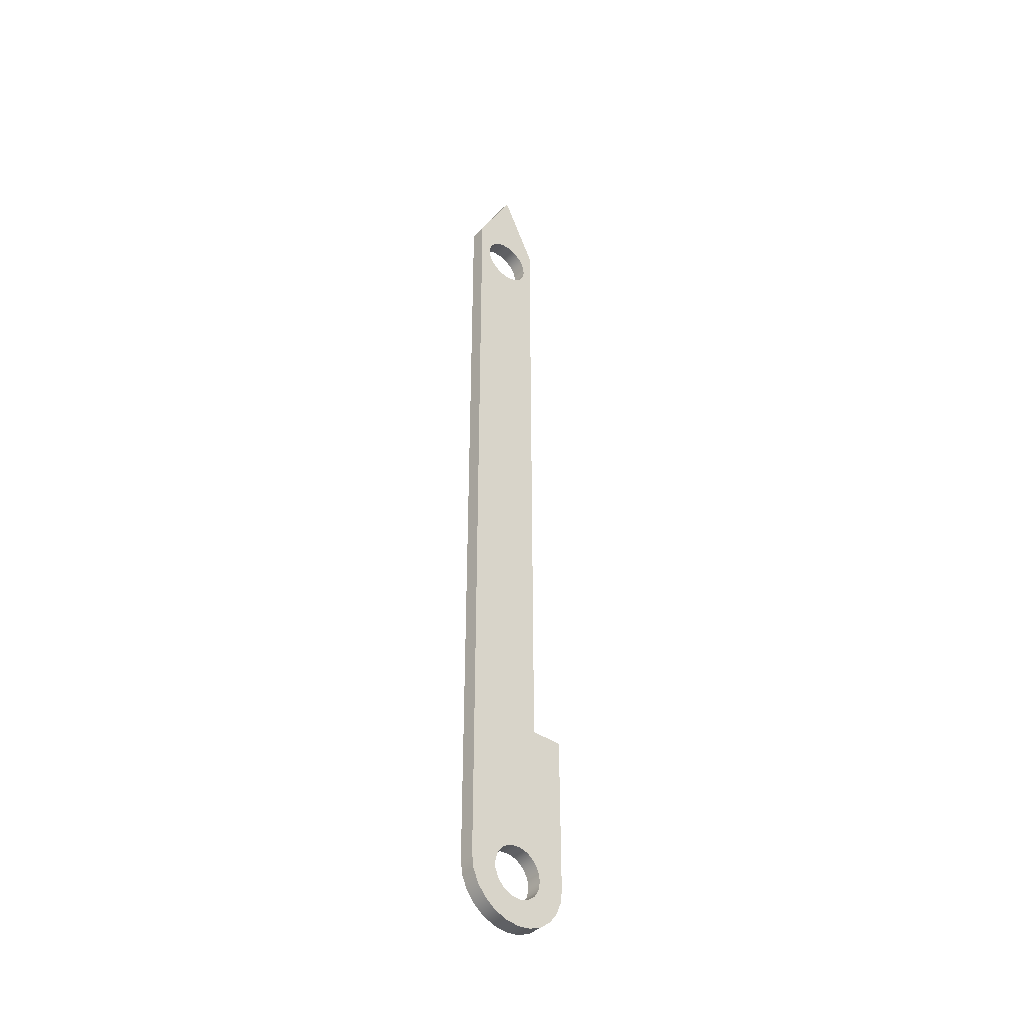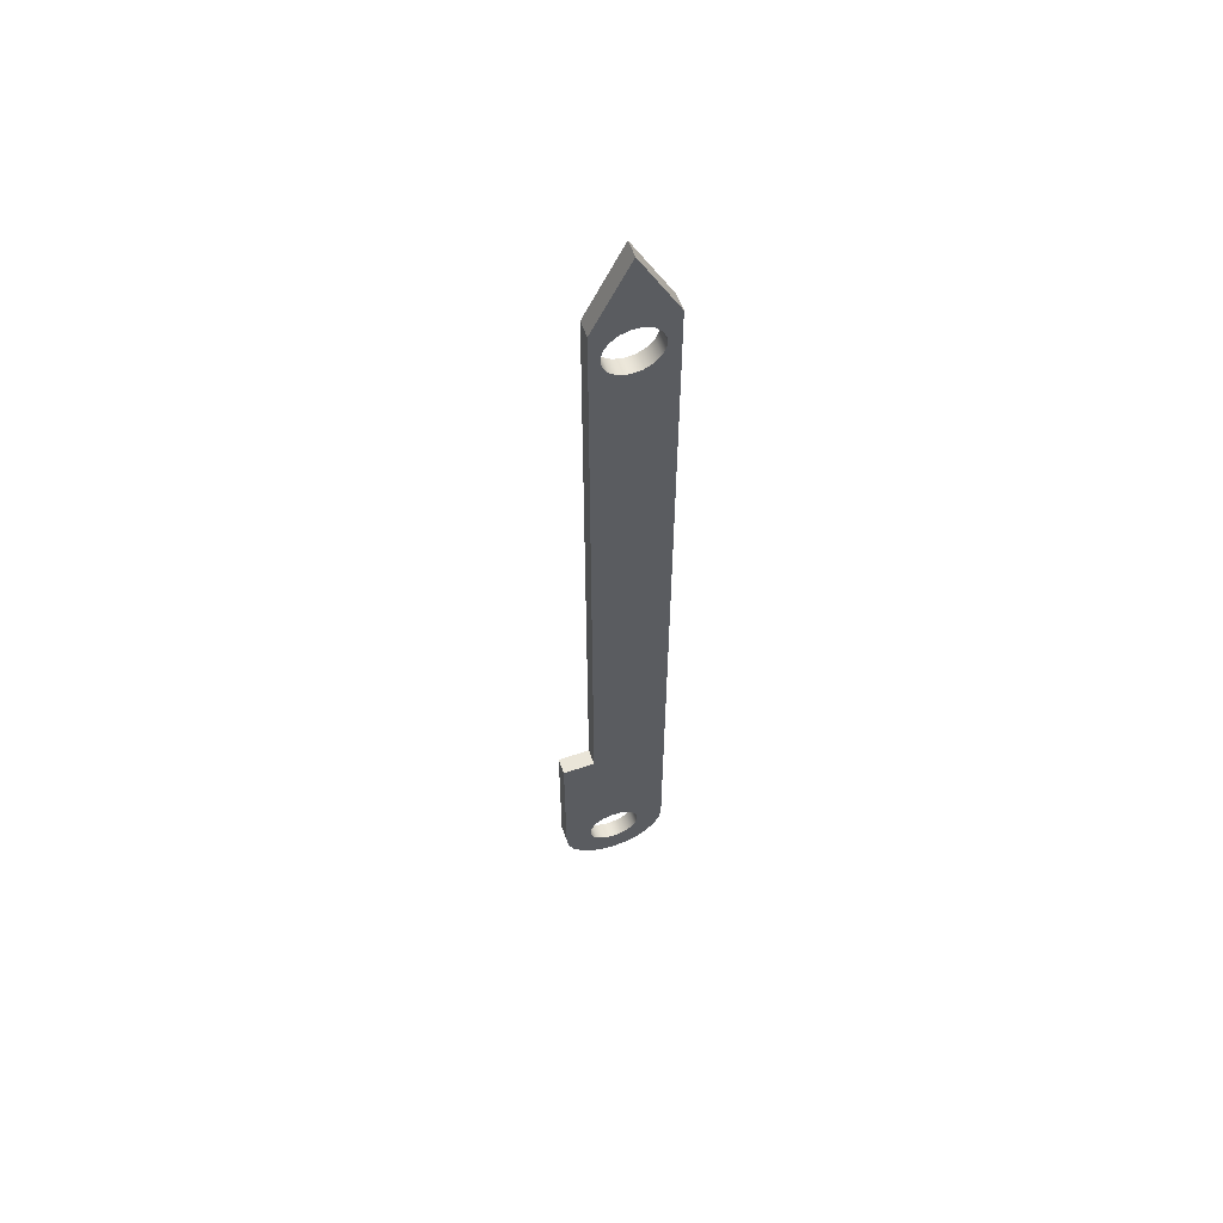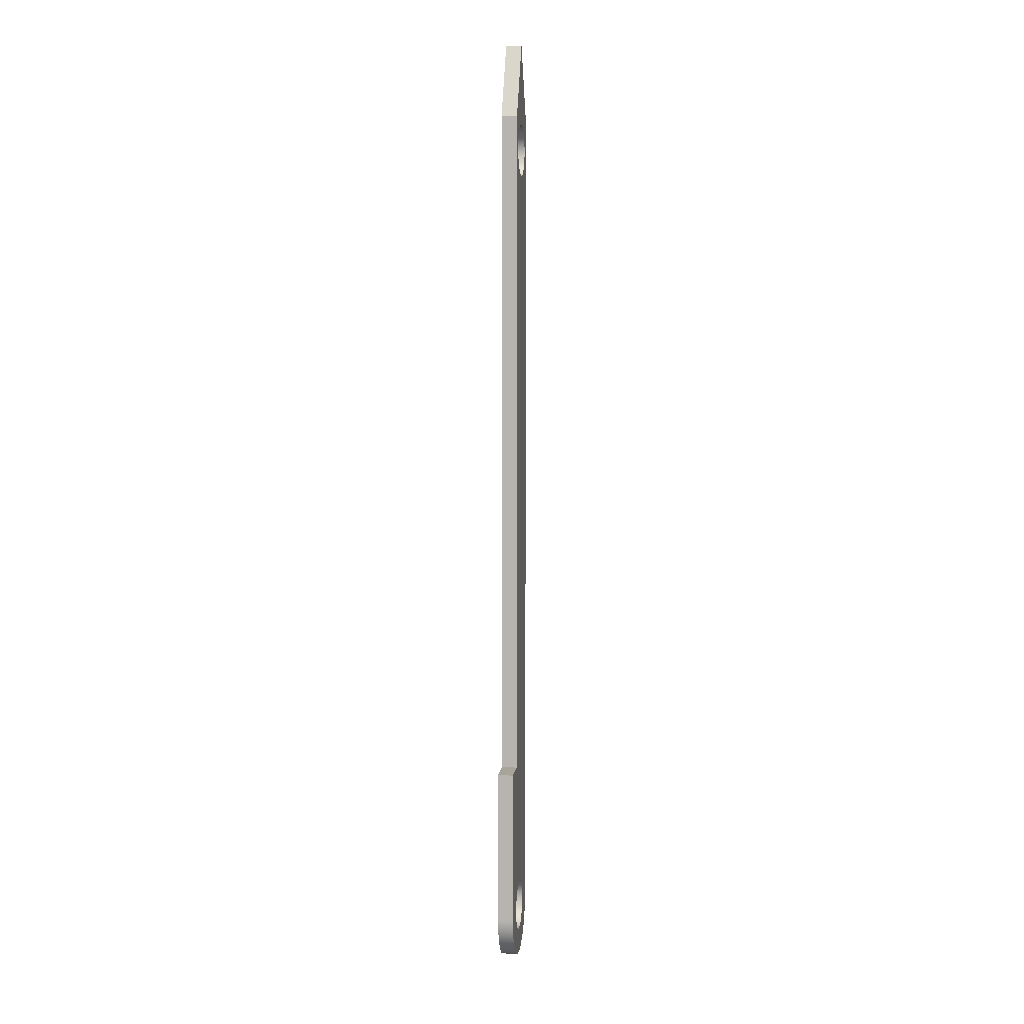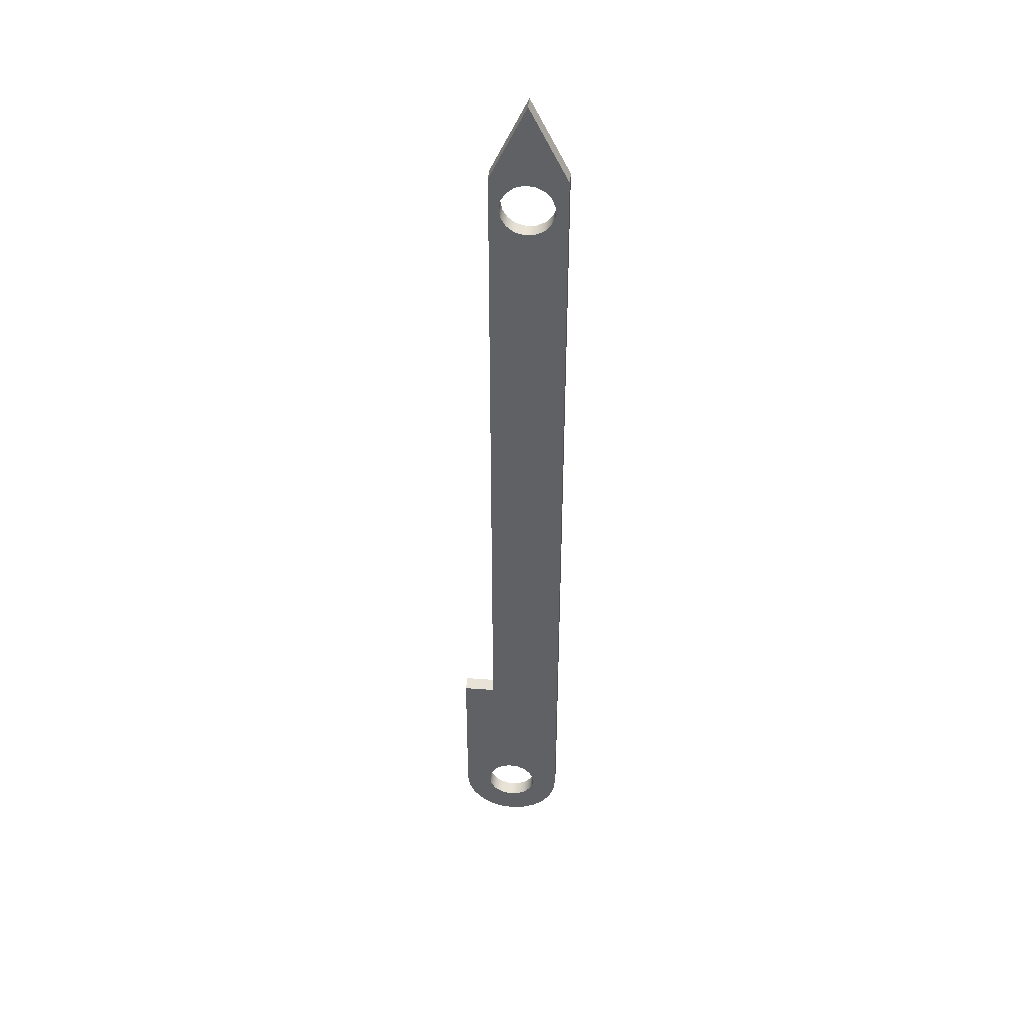
<metadata>
{"format":"obj","ext":"obj","renderer":"f3d","projection":"perspective","resolution":1024,"background":"white","views":[{"elev":-40.4,"azim":139.8,"up":"+Z"},{"elev":59.3,"azim":-19.4,"up":"+Z"},{"elev":7.2,"azim":-82.5,"up":"+Z"},{"elev":41.9,"azim":5.3,"up":"+Z"}]}
</metadata>
<code>
v 4 0 4.15
v 4.15 0 4.15
v 4.15 0.075 4.15
v 4 0.075 4.15
v 4.125 0 3.4
v 4.133 0 3.445
v 4.158 0 3.484
v 4.194 0 3.512
v 4.238 0 3.524
v 4.284 0 3.52
v 4.325 0 3.5
v 4.356 0 3.466
v 4.373 0 3.423
v 4.373 0 3.377
v 4.356 0 3.334
v 4.325 0 3.3
v 4.284 0 3.28
v 4.238 0 3.276
v 4.194 0 3.288
v 4.158 0 3.316
v 4.133 0 3.355
v 4.195 0 7.22
v 4.203 0 7.265
v 4.228 0 7.304
v 4.264 0 7.332
v 4.308 0 7.344
v 4.354 0 7.34
v 4.395 0 7.32
v 4.426 0 7.286
v 4.443 0 7.243
v 4.443 0 7.197
v 4.426 0 7.154
v 4.395 0 7.12
v 4.354 0 7.1
v 4.308 0 7.096
v 4.264 0 7.108
v 4.228 0 7.136
v 4.203 0 7.175
v 4.5 0 7.37
v 4.32 0 7.72
v 4.15 0 7.37
v 4.15 0 4.15
v 4 0 4.15
v 4 0 3.4
v 4.009 0 3.335
v 4.033 0 3.275
v 4.073 0 3.223
v 4.125 0 3.183
v 4.185 0 3.159
v 4.25 0 3.15
v 4.315 0 3.159
v 4.375 0 3.183
v 4.427 0 3.223
v 4.467 0 3.275
v 4.491 0 3.335
v 4.5 0 3.4
v 4.125 0.075 3.4
v 4.133 0.075 3.355
v 4.158 0.075 3.316
v 4.194 0.075 3.288
v 4.238 0.075 3.276
v 4.284 0.075 3.28
v 4.325 0.075 3.3
v 4.356 0.075 3.334
v 4.373 0.075 3.377
v 4.373 0.075 3.423
v 4.356 0.075 3.466
v 4.325 0.075 3.5
v 4.284 0.075 3.52
v 4.238 0.075 3.524
v 4.194 0.075 3.512
v 4.158 0.075 3.484
v 4.133 0.075 3.445
v 4.195 0.075 7.22
v 4.203 0.075 7.175
v 4.228 0.075 7.136
v 4.264 0.075 7.108
v 4.308 0.075 7.096
v 4.354 0.075 7.1
v 4.395 0.075 7.12
v 4.426 0.075 7.154
v 4.443 0.075 7.197
v 4.443 0.075 7.243
v 4.426 0.075 7.286
v 4.395 0.075 7.32
v 4.354 0.075 7.34
v 4.308 0.075 7.344
v 4.264 0.075 7.332
v 4.228 0.075 7.304
v 4.203 0.075 7.265
v 4.32 0.075 7.72
v 4.5 0.075 7.37
v 4.5 0.075 3.4
v 4.491 0.075 3.335
v 4.467 0.075 3.275
v 4.427 0.075 3.223
v 4.375 0.075 3.183
v 4.315 0.075 3.159
v 4.25 0.075 3.15
v 4.185 0.075 3.159
v 4.125 0.075 3.183
v 4.073 0.075 3.223
v 4.033 0.075 3.275
v 4.009 0.075 3.335
v 4 0.075 3.4
v 4 0.075 4.15
v 4.15 0.075 4.15
v 4.15 0.075 7.37
v 4.15 0 4.15
v 4.15 0 7.37
v 4.15 0.075 7.37
v 4.15 0.075 4.15
v 4.5 0 3.4
v 4.491 0 3.335
v 4.467 0 3.275
v 4.427 0 3.223
v 4.375 0 3.183
v 4.315 0 3.159
v 4.25 0 3.15
v 4.185 0 3.159
v 4.125 0 3.183
v 4.073 0 3.223
v 4.033 0 3.275
v 4.009 0 3.335
v 4 0 3.4
v 4 0.075 3.4
v 4.009 0.075 3.335
v 4.033 0.075 3.275
v 4.073 0.075 3.223
v 4.125 0.075 3.183
v 4.185 0.075 3.159
v 4.25 0.075 3.15
v 4.315 0.075 3.159
v 4.375 0.075 3.183
v 4.427 0.075 3.223
v 4.467 0.075 3.275
v 4.491 0.075 3.335
v 4.5 0.075 3.4
v 4.32 0 7.72
v 4.5 0 7.37
v 4.5 0.075 7.37
v 4.32 0.075 7.72
v 4.125 0.075 3.4
v 4.133 0.075 3.445
v 4.158 0.075 3.484
v 4.194 0.075 3.512
v 4.238 0.075 3.524
v 4.284 0.075 3.52
v 4.325 0.075 3.5
v 4.356 0.075 3.466
v 4.373 0.075 3.423
v 4.373 0.075 3.377
v 4.356 0.075 3.334
v 4.325 0.075 3.3
v 4.284 0.075 3.28
v 4.238 0.075 3.276
v 4.194 0.075 3.288
v 4.158 0.075 3.316
v 4.133 0.075 3.355
v 4.125 0 3.4
v 4.133 0 3.355
v 4.158 0 3.316
v 4.194 0 3.288
v 4.238 0 3.276
v 4.284 0 3.28
v 4.325 0 3.3
v 4.356 0 3.334
v 4.373 0 3.377
v 4.373 0 3.423
v 4.356 0 3.466
v 4.325 0 3.5
v 4.284 0 3.52
v 4.238 0 3.524
v 4.194 0 3.512
v 4.158 0 3.484
v 4.133 0 3.445
v 4.125 0.075 3.4
v 4.125 0 3.4
v 4.195 0.075 7.22
v 4.203 0.075 7.265
v 4.228 0.075 7.304
v 4.264 0.075 7.332
v 4.308 0.075 7.344
v 4.354 0.075 7.34
v 4.395 0.075 7.32
v 4.426 0.075 7.286
v 4.443 0.075 7.243
v 4.443 0.075 7.197
v 4.426 0.075 7.154
v 4.395 0.075 7.12
v 4.354 0.075 7.1
v 4.308 0.075 7.096
v 4.264 0.075 7.108
v 4.228 0.075 7.136
v 4.203 0.075 7.175
v 4.195 0 7.22
v 4.203 0 7.175
v 4.228 0 7.136
v 4.264 0 7.108
v 4.308 0 7.096
v 4.354 0 7.1
v 4.395 0 7.12
v 4.426 0 7.154
v 4.443 0 7.197
v 4.443 0 7.243
v 4.426 0 7.286
v 4.395 0 7.32
v 4.354 0 7.34
v 4.308 0 7.344
v 4.264 0 7.332
v 4.228 0 7.304
v 4.203 0 7.265
v 4.195 0.075 7.22
v 4.195 0 7.22
v 4 0 3.4
v 4 0 4.15
v 4 0.075 4.15
v 4 0.075 3.4
v 4.15 0 7.37
v 4.32 0 7.72
v 4.32 0.075 7.72
v 4.15 0.075 7.37
v 4.5 0 7.37
v 4.5 0 3.4
v 4.5 0.075 3.4
v 4.5 0.075 7.37
f 1 2 4
f 4 2 3
f 6 44 5
f 5 44 46
f 5 46 47
f 7 42 6
f 6 42 43
f 6 43 44
f 7 8 42
f 42 8 9
f 42 9 10
f 10 11 42
f 42 11 12
f 42 12 56
f 56 12 13
f 56 13 54
f 54 13 53
f 53 13 14
f 53 14 52
f 52 14 15
f 52 15 16
f 52 16 51
f 51 16 17
f 51 17 50
f 50 17 18
f 50 18 49
f 49 18 19
f 49 19 20
f 49 20 48
f 48 20 21
f 48 21 47
f 47 21 5
f 38 22 41
f 41 22 23
f 41 23 24
f 41 24 40
f 40 24 25
f 40 25 26
f 26 27 40
f 40 27 28
f 40 28 39
f 39 28 29
f 39 29 30
f 30 31 39
f 39 31 56
f 56 31 32
f 56 32 42
f 42 32 33
f 42 33 34
f 34 35 42
f 42 35 36
f 42 36 37
f 37 38 42
f 42 38 41
f 44 45 46
f 54 55 56
f 58 102 57
f 57 102 103
f 57 103 105
f 105 103 104
f 102 58 101
f 101 58 59
f 101 59 100
f 100 59 60
f 100 60 61
f 100 61 99
f 99 61 62
f 99 62 98
f 98 62 63
f 98 63 97
f 97 63 64
f 97 64 65
f 97 65 96
f 96 65 66
f 96 66 95
f 95 66 93
f 95 93 94
f 66 67 93
f 93 67 107
f 93 107 81
f 81 107 80
f 80 107 79
f 79 107 78
f 78 107 77
f 77 107 76
f 76 107 75
f 75 107 108
f 75 108 74
f 74 108 90
f 90 108 89
f 89 108 91
f 89 91 88
f 88 91 87
f 87 91 86
f 86 91 85
f 85 91 92
f 85 92 84
f 84 92 83
f 83 92 82
f 82 92 93
f 82 93 81
f 67 68 107
f 107 68 69
f 107 69 70
f 70 71 107
f 107 71 72
f 107 72 73
f 57 105 73
f 73 105 106
f 73 106 107
f 109 110 112
f 112 110 111
f 138 113 137
f 137 113 114
f 137 114 136
f 136 114 115
f 136 115 135
f 135 115 116
f 135 116 134
f 134 116 117
f 134 117 133
f 133 117 118
f 133 118 132
f 132 118 119
f 132 119 131
f 131 119 120
f 131 120 130
f 130 120 121
f 130 121 129
f 129 121 122
f 129 122 128
f 128 122 123
f 128 123 127
f 127 123 124
f 127 124 126
f 126 124 125
f 139 140 142
f 142 140 141
f 144 176 143
f 143 176 178
f 177 160 159
f 159 160 161
f 159 161 158
f 158 161 162
f 158 162 157
f 157 162 163
f 157 163 156
f 156 163 164
f 156 164 155
f 155 164 165
f 155 165 154
f 154 165 166
f 154 166 153
f 153 166 167
f 153 167 152
f 152 167 168
f 152 168 151
f 151 168 169
f 151 169 150
f 150 169 170
f 150 170 149
f 149 170 171
f 149 171 148
f 148 171 172
f 148 172 147
f 147 172 173
f 147 173 146
f 146 173 174
f 146 174 145
f 145 174 175
f 145 175 144
f 144 175 176
f 180 212 179
f 179 212 214
f 213 196 195
f 195 196 197
f 195 197 194
f 194 197 198
f 194 198 193
f 193 198 199
f 193 199 192
f 192 199 200
f 192 200 191
f 191 200 201
f 191 201 190
f 190 201 202
f 190 202 189
f 189 202 203
f 189 203 188
f 188 203 204
f 188 204 187
f 187 204 205
f 187 205 186
f 186 205 206
f 186 206 185
f 185 206 207
f 185 207 184
f 184 207 208
f 184 208 183
f 183 208 209
f 183 209 182
f 182 209 210
f 182 210 181
f 181 210 211
f 181 211 180
f 180 211 212
f 215 216 218
f 218 216 217
f 219 220 222
f 222 220 221
f 223 224 226
f 226 224 225

</code>
